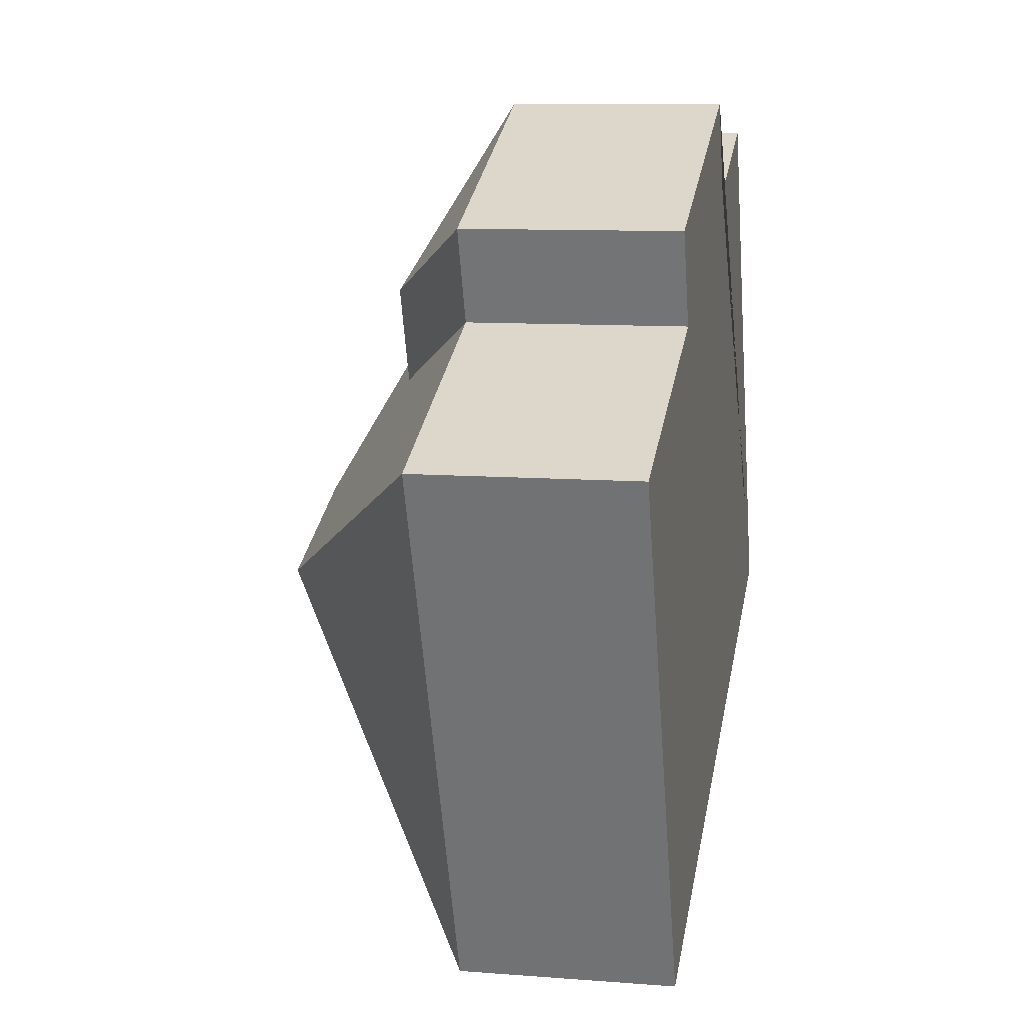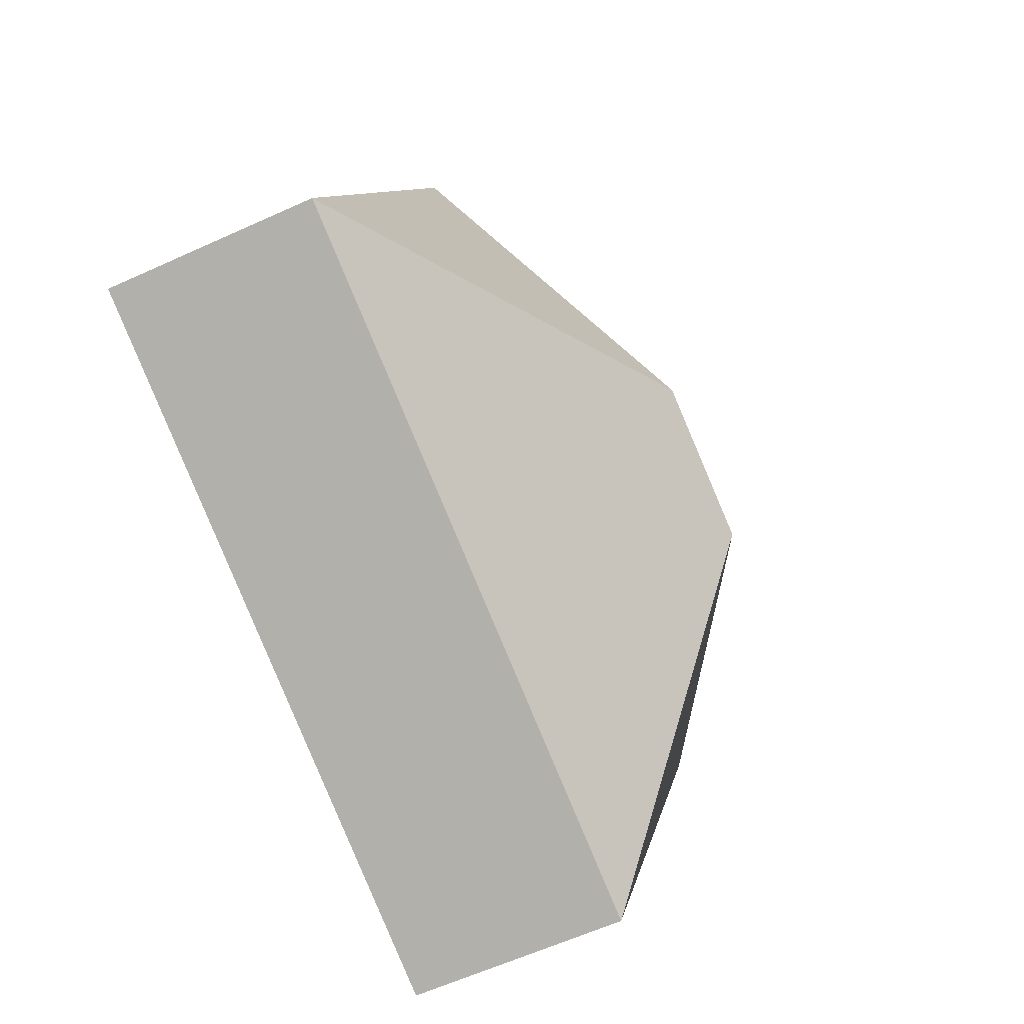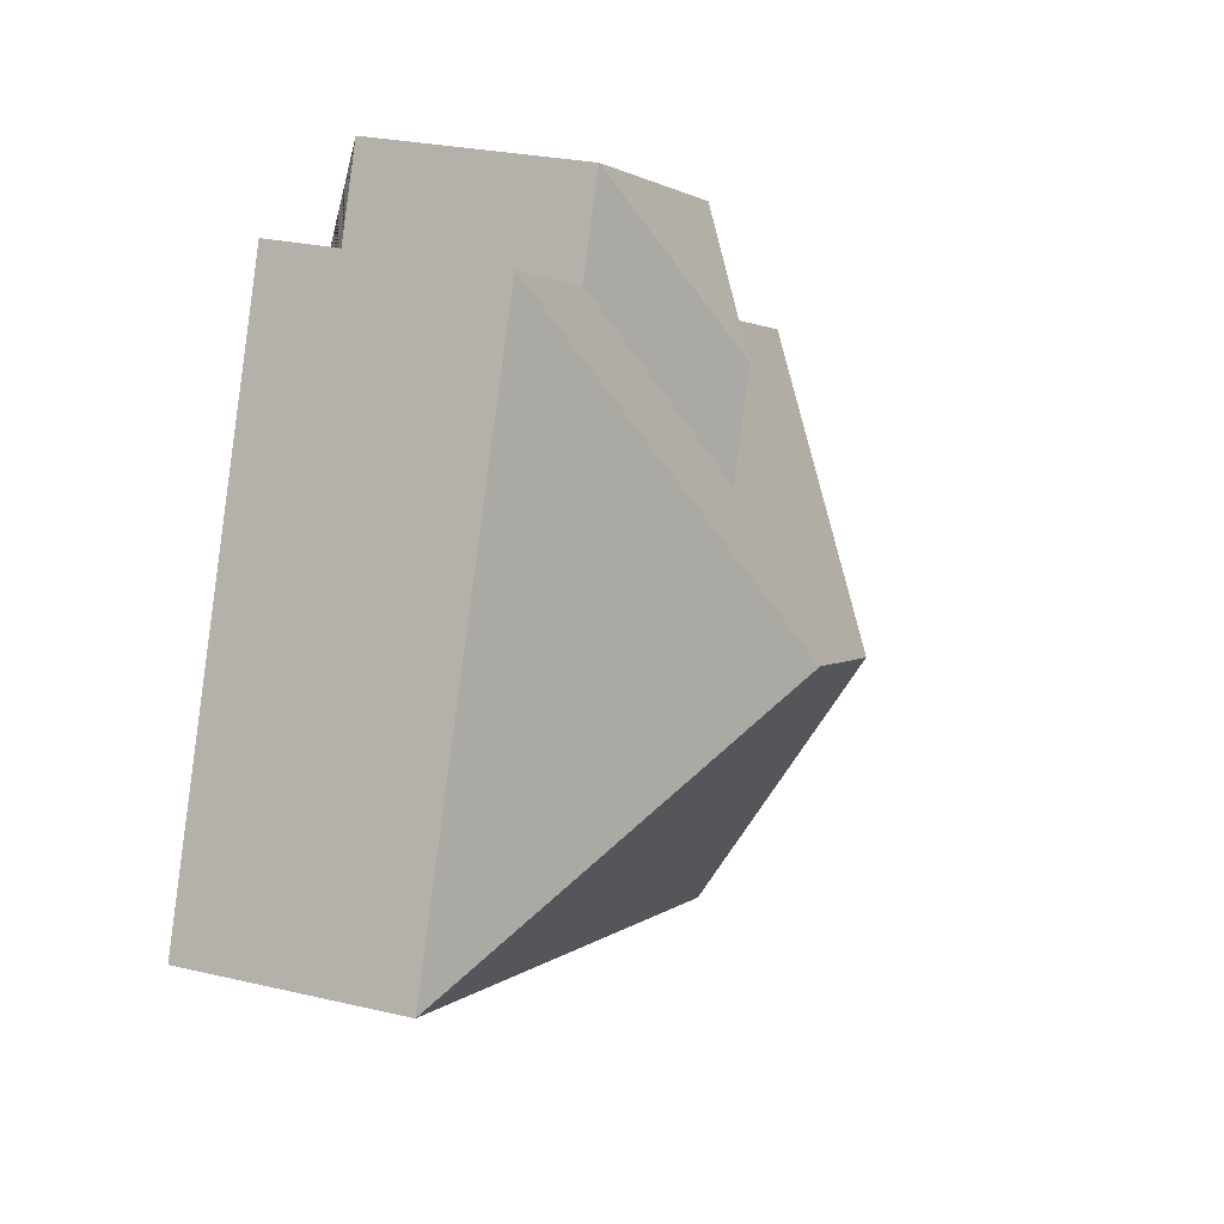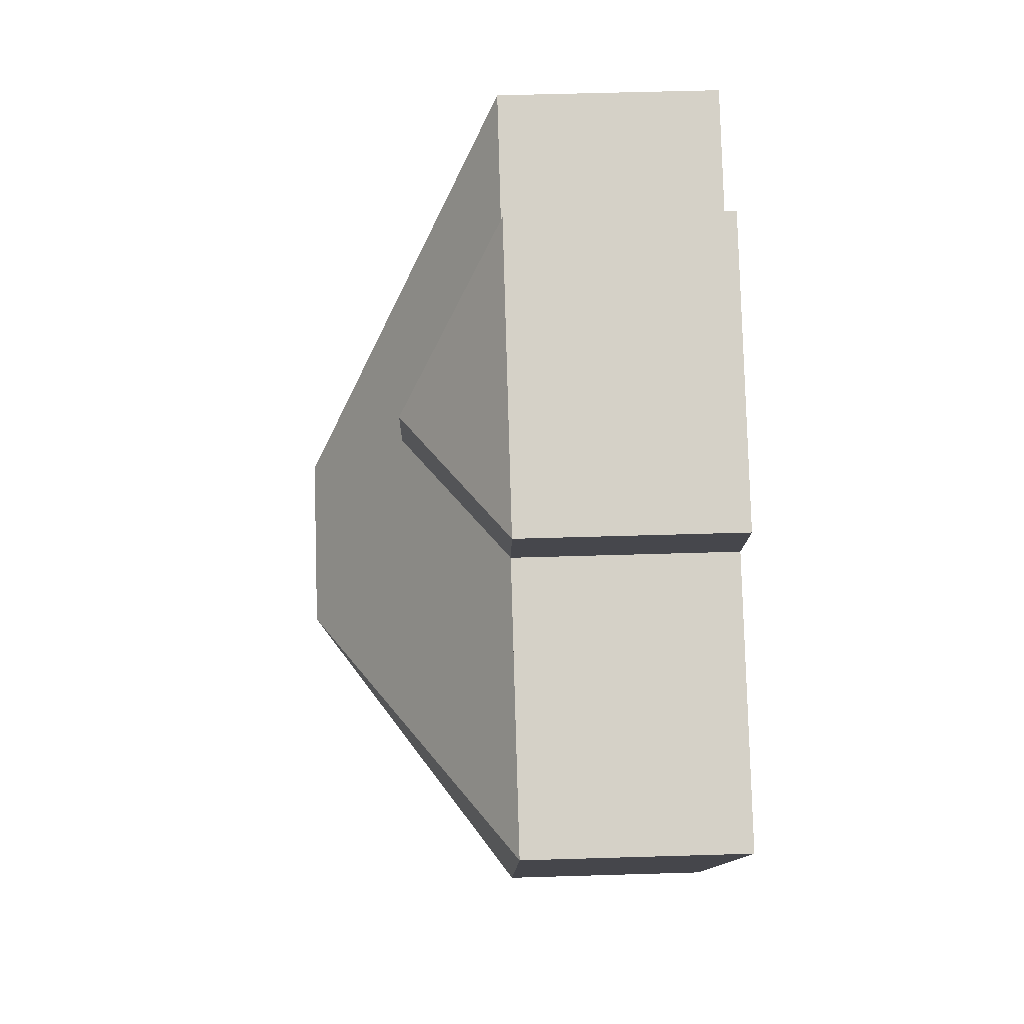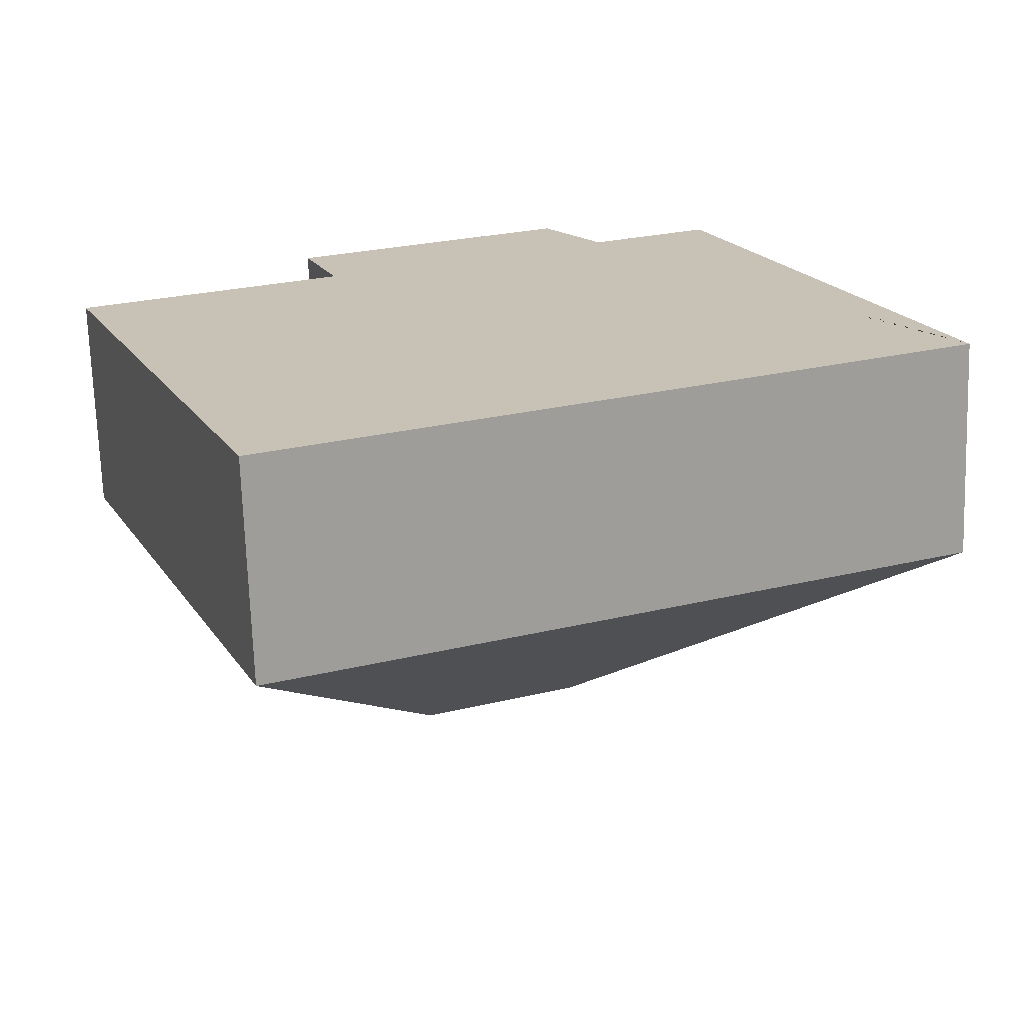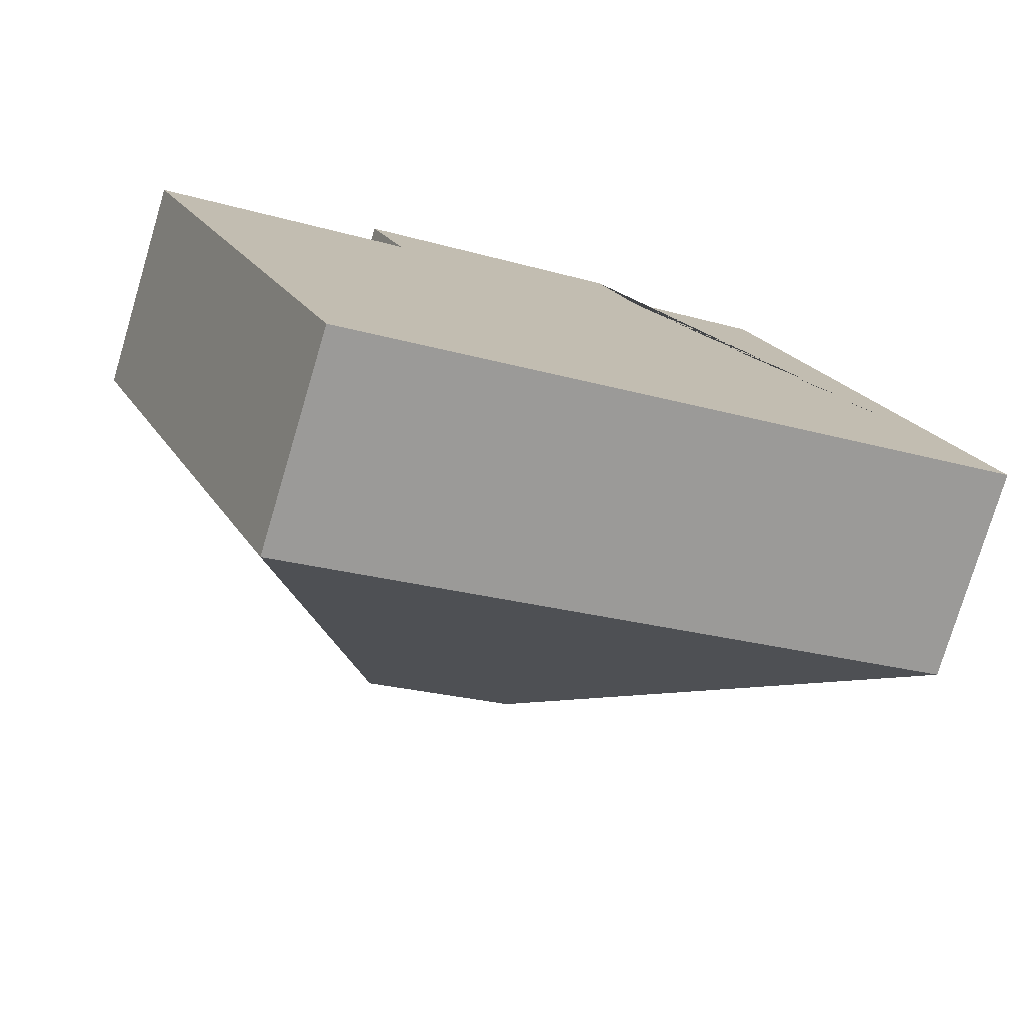
<metadata>
{"format":"obj","ext":"obj","renderer":"f3d","projection":"perspective","resolution":1024,"background":"white","views":[{"elev":9.9,"azim":-78.7,"up":"+Z"},{"elev":-60.7,"azim":115.0,"up":"+Z"},{"elev":25.9,"azim":110.6,"up":"+Z"},{"elev":57.2,"azim":-91.8,"up":"+Z"},{"elev":-70.6,"azim":1.9,"up":"+Z"},{"elev":-76.9,"azim":-16.6,"up":"+Z"}]}
</metadata>
<code>
o CG10_500_042070_0007
v 327.7 75 -212.4
v 250.3 75 -26.11
v 201 75 -46.58
v 187.8 75 -14.8
v 190.3 145 -159.2
v 171 111 -114.7
v 157.1 110.8 -80.73
v 91.43 75 -54.84
v 104.2 75 -86.78
v 138.1 145 -180.9
v 14 75 -124.2
v 91.38 75 -310.6
v 327.7 0 -212.4
v 250.3 0 -26.11
v 201 0 -46.58
v 187.8 0 -14.8
v 91.43 0 -54.84
v 104.2 0 -86.78
v 14 0 -124.2
v 91.38 0 -310.6
f 8 4 7
f 4 3 6 7
f 3 2 5 10 11 9 6
f 9 8 7 6
f 2 1 5
f 1 5 10 12
f 12 10 11
f 13 14 15 16 17 18 19 20
f 1 13 14 2
f 2 14 15 3
f 3 15 16 4
f 4 16 17 8
f 8 17 18 9
f 9 18 19 11
f 11 19 20 12
f 12 20 13 1

</code>
